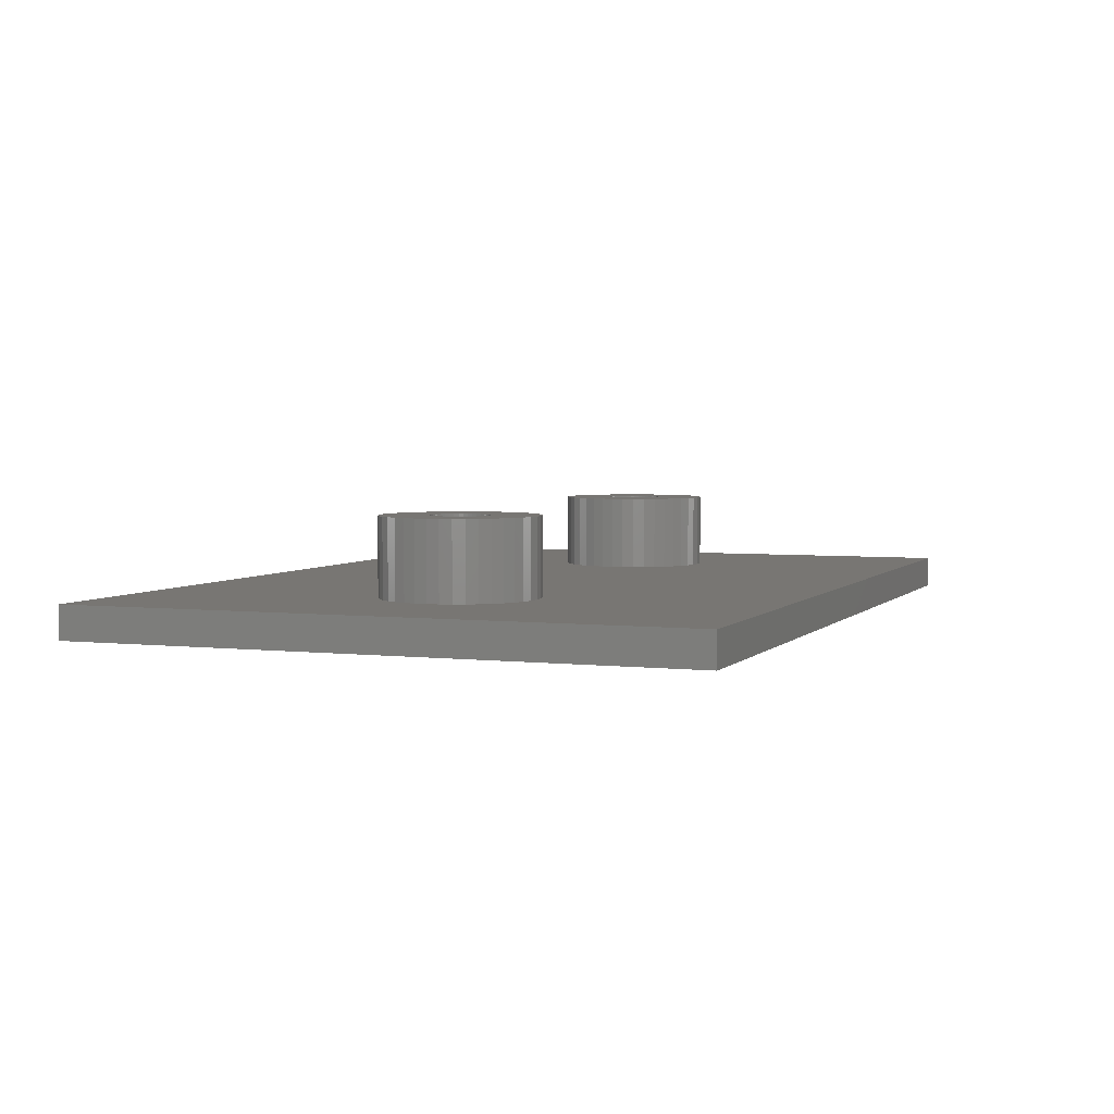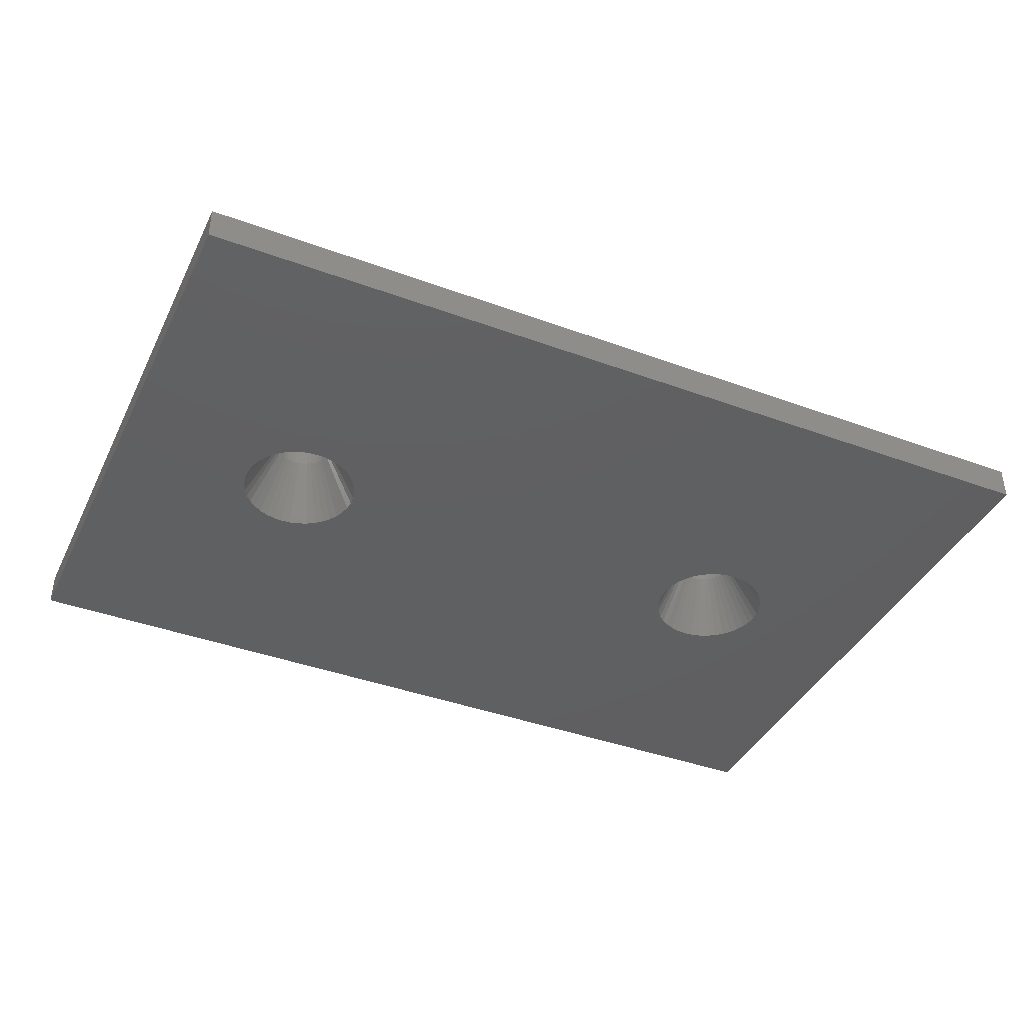
<metadata>
{"format":"stl","ext":"stl","renderer":"f3d","projection":"perspective","resolution":1024,"background":"white","views":[{"elev":3.8,"azim":-69.1,"up":"+Z"},{"elev":-40.2,"azim":155.6,"up":"+Z"}]}
</metadata>
<code>
# stl→obj: 408 verts, 828 faces
v 0 0 0
v 0 0 1.5
v 0 28 0
v 0 28 1.5
v 41 0 0
v 41 0 1.5
v 10.91 15.91 0
v 31.17 16.57 0
v 41 28 0
v 6.3 14 0
v 6.333 13.58 0
v 6.432 13.17 0
v 6.594 12.77 0
v 6.816 12.41 0
v 7.091 12.09 0
v 7.413 11.82 0
v 7.774 11.59 0
v 8.166 11.43 0
v 9 11.3 0
v 8.578 11.33 0
v 9.422 11.33 0
v 9.834 11.43 0
v 10.23 11.59 0
v 10.59 11.82 0
v 10.91 12.09 0
v 11.18 12.41 0
v 30.41 11.82 0
v 30.09 12.09 0
v 10.59 16.18 0
v 11.41 12.77 0
v 8.166 16.57 0
v 8.578 16.67 0
v 11.57 13.17 0
v 9 16.7 0
v 11.67 13.58 0
v 9.422 16.67 0
v 11.7 14 0
v 11.67 14.42 0
v 9.834 16.57 0
v 11.57 14.83 0
v 10.23 16.41 0
v 11.41 15.23 0
v 11.18 15.59 0
v 7.774 16.41 0
v 7.413 16.18 0
v 7.091 15.91 0
v 6.816 15.59 0
v 6.594 15.23 0
v 6.432 14.83 0
v 6.333 14.42 0
v 29.33 13.58 0
v 29.3 14 0
v 29.43 13.17 0
v 29.59 12.77 0
v 29.82 12.41 0
v 30.77 11.59 0
v 31.17 11.43 0
v 31.58 11.33 0
v 34.67 13.58 0
v 34.57 13.17 0
v 32 11.3 0
v 32.42 11.33 0
v 32.83 11.43 0
v 33.23 11.59 0
v 33.59 11.82 0
v 33.91 12.09 0
v 34.18 12.41 0
v 34.41 12.77 0
v 34.7 14 0
v 34.67 14.42 0
v 34.57 14.83 0
v 34.41 15.23 0
v 34.18 15.59 0
v 33.91 15.91 0
v 31.58 16.67 0
v 33.59 16.18 0
v 33.23 16.41 0
v 32.83 16.57 0
v 32.42 16.67 0
v 32 16.7 0
v 30.77 16.41 0
v 30.41 16.18 0
v 30.09 15.91 0
v 29.82 15.59 0
v 29.59 15.23 0
v 29.43 14.83 0
v 29.33 14.42 0
v 41 28 1.5
v 11.06 11.17 1.5
v 30.41 10.88 1.5
v 29.53 16.47 1.5
v 29.94 16.83 1.5
v 5.543 13.45 1.5
v 11.47 11.53 1.5
v 5.5 14 1.5
v 11.83 11.94 1.5
v 5.543 14.55 1.5
v 35.46 13.45 1.5
v 35.33 12.92 1.5
v 5.671 15.08 1.5
v 5.881 15.59 1.5
v 12.33 12.92 1.5
v 12.12 12.41 1.5
v 6.168 16.06 1.5
v 12.46 13.45 1.5
v 6.525 16.47 1.5
v 12.5 14 1.5
v 6.943 16.83 1.5
v 7.411 17.12 1.5
v 7.918 17.33 1.5
v 12.33 15.08 1.5
v 12.46 14.55 1.5
v 8.452 17.46 1.5
v 12.12 15.59 1.5
v 9 17.5 1.5
v 11.83 16.06 1.5
v 9.548 17.46 1.5
v 11.47 16.47 1.5
v 10.08 17.33 1.5
v 10.59 17.12 1.5
v 11.06 16.83 1.5
v 10.59 10.88 1.5
v 10.08 10.67 1.5
v 9.548 10.54 1.5
v 9 10.5 1.5
v 8.452 10.54 1.5
v 7.918 10.67 1.5
v 7.411 10.88 1.5
v 6.943 11.17 1.5
v 6.525 11.53 1.5
v 6.168 11.94 1.5
v 5.881 12.41 1.5
v 5.671 12.92 1.5
v 29.94 11.17 1.5
v 29.53 11.53 1.5
v 28.5 14 1.5
v 28.54 13.45 1.5
v 28.54 14.55 1.5
v 28.67 15.08 1.5
v 28.88 15.59 1.5
v 29.17 16.06 1.5
v 30.41 17.12 1.5
v 30.92 17.33 1.5
v 31.45 17.46 1.5
v 32 17.5 1.5
v 32.55 17.46 1.5
v 35.33 15.08 1.5
v 35.46 14.55 1.5
v 31.45 10.54 1.5
v 30.92 10.67 1.5
v 35.12 12.41 1.5
v 34.83 11.94 1.5
v 33.08 17.33 1.5
v 33.59 17.12 1.5
v 34.06 16.83 1.5
v 34.47 16.47 1.5
v 35.5 14 1.5
v 34.83 16.06 1.5
v 35.12 15.59 1.5
v 34.47 11.53 1.5
v 34.06 11.17 1.5
v 33.59 10.88 1.5
v 33.08 10.67 1.5
v 32.55 10.54 1.5
v 32 10.5 1.5
v 29.17 11.94 1.5
v 28.88 12.41 1.5
v 28.67 12.92 1.5
v 7.7 14 2.8
v 7.716 13.8 2.8
v 7.716 14.2 2.8
v 7.764 14.4 2.8
v 7.842 14.59 2.8
v 7.948 14.76 2.8
v 8.081 14.92 2.8
v 8.236 15.05 2.8
v 8.41 15.16 2.8
v 8.598 15.24 2.8
v 8.797 15.28 2.8
v 9 15.3 2.8
v 9.203 15.28 2.8
v 9.402 15.24 2.8
v 9.59 15.16 2.8
v 9.764 15.05 2.8
v 9.919 14.92 2.8
v 10.05 14.76 2.8
v 10.16 14.59 2.8
v 10.24 14.4 2.8
v 10.28 14.2 2.8
v 10.3 14 2.8
v 10.28 13.8 2.8
v 10.24 13.6 2.8
v 10.16 13.41 2.8
v 10.05 13.24 2.8
v 9.919 13.08 2.8
v 9.764 12.95 2.8
v 9.59 12.84 2.8
v 9.402 12.76 2.8
v 9.203 12.72 2.8
v 9 12.7 2.8
v 8.797 12.72 2.8
v 8.598 12.76 2.8
v 8.41 12.84 2.8
v 8.236 12.95 2.8
v 8.081 13.08 2.8
v 7.948 13.24 2.8
v 7.842 13.41 2.8
v 7.764 13.6 2.8
v 30.7 14 2.8
v 30.72 13.8 2.8
v 30.72 14.2 2.8
v 30.76 14.4 2.8
v 30.84 14.59 2.8
v 30.95 14.76 2.8
v 31.08 14.92 2.8
v 31.24 15.05 2.8
v 31.41 15.16 2.8
v 31.6 15.24 2.8
v 31.8 15.28 2.8
v 32 15.3 2.8
v 32.2 15.28 2.8
v 32.4 15.24 2.8
v 32.59 15.16 2.8
v 32.76 15.05 2.8
v 32.92 14.92 2.8
v 33.05 14.76 2.8
v 33.16 14.59 2.8
v 33.24 14.4 2.8
v 33.28 14.2 2.8
v 33.3 14 2.8
v 33.28 13.8 2.8
v 33.24 13.6 2.8
v 33.16 13.41 2.8
v 33.05 13.24 2.8
v 32.92 13.08 2.8
v 32.76 12.95 2.8
v 32.59 12.84 2.8
v 32.4 12.76 2.8
v 32.2 12.72 2.8
v 32 12.7 2.8
v 31.8 12.72 2.8
v 31.6 12.76 2.8
v 31.41 12.84 2.8
v 31.24 12.95 2.8
v 31.08 13.08 2.8
v 30.95 13.24 2.8
v 30.84 13.41 2.8
v 30.76 13.6 2.8
v 5.5 14 5
v 5.543 13.45 5
v 5.671 12.92 5
v 5.881 12.41 5
v 6.168 11.94 5
v 6.525 11.53 5
v 6.943 11.17 5
v 7.411 10.88 5
v 7.918 10.67 5
v 8.452 10.54 5
v 9 10.5 5
v 9.548 10.54 5
v 10.08 10.67 5
v 10.59 10.88 5
v 11.06 11.17 5
v 11.47 11.53 5
v 11.83 11.94 5
v 12.12 12.41 5
v 12.33 12.92 5
v 12.46 13.45 5
v 12.5 14 5
v 12.46 14.55 5
v 12.33 15.08 5
v 12.12 15.59 5
v 11.83 16.06 5
v 11.47 16.47 5
v 11.06 16.83 5
v 10.59 17.12 5
v 10.08 17.33 5
v 9.548 17.46 5
v 9 17.5 5
v 8.452 17.46 5
v 7.918 17.33 5
v 7.411 17.12 5
v 6.943 16.83 5
v 6.525 16.47 5
v 6.168 16.06 5
v 5.881 15.59 5
v 5.671 15.08 5
v 5.543 14.55 5
v 28.54 13.45 5
v 28.67 12.92 5
v 28.5 14 5
v 28.88 12.41 5
v 29.17 11.94 5
v 29.53 11.53 5
v 29.94 11.17 5
v 30.41 10.88 5
v 30.92 10.67 5
v 31.45 10.54 5
v 32 10.5 5
v 32.55 10.54 5
v 33.08 10.67 5
v 33.59 10.88 5
v 34.06 11.17 5
v 34.47 11.53 5
v 34.83 11.94 5
v 35.12 12.41 5
v 35.33 12.92 5
v 35.46 13.45 5
v 35.5 14 5
v 35.46 14.55 5
v 35.33 15.08 5
v 35.12 15.59 5
v 34.83 16.06 5
v 34.47 16.47 5
v 34.06 16.83 5
v 33.59 17.12 5
v 33.08 17.33 5
v 32.55 17.46 5
v 32 17.5 5
v 31.45 17.46 5
v 30.92 17.33 5
v 30.41 17.12 5
v 29.94 16.83 5
v 29.53 16.47 5
v 29.17 16.06 5
v 28.88 15.59 5
v 28.67 15.08 5
v 28.54 14.55 5
v 7.716 14.2 5
v 7.7 14 5
v 7.716 13.8 5
v 7.764 14.4 5
v 7.842 14.59 5
v 7.948 14.76 5
v 8.081 14.92 5
v 8.236 15.05 5
v 8.41 15.16 5
v 8.598 15.24 5
v 8.797 15.28 5
v 9 15.3 5
v 9.203 15.28 5
v 9.402 15.24 5
v 9.59 15.16 5
v 9.764 15.05 5
v 9.919 14.92 5
v 10.05 14.76 5
v 10.16 14.59 5
v 10.24 14.4 5
v 10.28 14.2 5
v 10.3 14 5
v 10.28 13.8 5
v 10.24 13.6 5
v 10.16 13.41 5
v 10.05 13.24 5
v 9.919 13.08 5
v 9.764 12.95 5
v 9.59 12.84 5
v 9.402 12.76 5
v 9.203 12.72 5
v 9 12.7 5
v 8.797 12.72 5
v 8.598 12.76 5
v 8.41 12.84 5
v 8.236 12.95 5
v 8.081 13.08 5
v 7.948 13.24 5
v 7.842 13.41 5
v 7.764 13.6 5
v 30.7 14 5
v 30.72 14.2 5
v 30.72 13.8 5
v 30.76 14.4 5
v 30.84 14.59 5
v 30.95 14.76 5
v 31.08 14.92 5
v 31.24 15.05 5
v 31.41 15.16 5
v 31.6 15.24 5
v 31.8 15.28 5
v 32 15.3 5
v 32.2 15.28 5
v 32.4 15.24 5
v 32.59 15.16 5
v 32.76 15.05 5
v 32.92 14.92 5
v 33.05 14.76 5
v 33.16 14.59 5
v 33.24 14.4 5
v 33.28 14.2 5
v 33.3 14 5
v 33.28 13.8 5
v 33.24 13.6 5
v 33.16 13.41 5
v 33.05 13.24 5
v 32.92 13.08 5
v 32.76 12.95 5
v 32.59 12.84 5
v 32.4 12.76 5
v 32.2 12.72 5
v 32 12.7 5
v 31.8 12.72 5
v 31.6 12.76 5
v 31.41 12.84 5
v 31.24 12.95 5
v 30.95 13.24 5
v 31.08 13.08 5
v 30.84 13.41 5
v 30.76 13.6 5
f 1 2 3
f 3 2 4
f 2 1 5
f 6 2 5
f 7 3 5
f 8 3 9
f 1 3 10
f 1 10 11
f 1 11 12
f 1 12 13
f 1 13 14
f 1 14 15
f 1 15 16
f 1 16 17
f 1 17 18
f 1 18 5
f 19 5 20
f 21 5 19
f 22 5 21
f 23 5 22
f 24 5 23
f 25 5 24
f 26 5 25
f 27 5 28
f 29 3 7
f 26 30 5
f 31 3 32
f 30 33 5
f 32 3 34
f 33 35 5
f 34 3 36
f 35 37 5
f 37 38 5
f 36 3 39
f 38 40 5
f 39 3 41
f 40 42 5
f 41 3 29
f 42 43 5
f 43 7 5
f 44 3 31
f 45 3 44
f 46 3 45
f 47 3 46
f 48 3 47
f 49 3 48
f 50 3 49
f 10 3 50
f 51 3 52
f 53 3 51
f 54 3 53
f 55 3 54
f 28 3 55
f 5 3 28
f 56 5 27
f 57 5 56
f 58 5 57
f 59 9 60
f 5 58 61
f 5 61 62
f 5 62 63
f 5 63 64
f 5 64 65
f 5 65 66
f 5 66 67
f 5 67 68
f 5 68 9
f 68 60 9
f 69 9 59
f 70 9 69
f 71 9 70
f 72 9 71
f 73 9 72
f 74 9 73
f 8 9 75
f 74 76 9
f 76 77 9
f 77 78 9
f 78 79 9
f 79 80 9
f 80 75 9
f 81 3 8
f 82 3 81
f 83 3 82
f 84 3 83
f 85 3 84
f 86 3 85
f 87 3 86
f 52 3 87
f 20 5 18
f 3 4 9
f 9 4 88
f 89 2 6
f 90 4 6
f 91 92 88
f 4 2 93
f 94 89 6
f 4 93 95
f 96 94 6
f 4 95 97
f 98 99 6
f 4 97 100
f 4 100 101
f 102 103 6
f 4 101 104
f 105 102 6
f 4 104 106
f 107 105 6
f 4 106 108
f 103 96 6
f 4 108 109
f 4 109 110
f 111 112 6
f 4 110 113
f 114 111 6
f 4 113 115
f 116 114 6
f 4 115 117
f 118 116 6
f 4 117 119
f 4 120 6
f 4 119 120
f 120 121 6
f 122 2 89
f 123 2 122
f 124 2 123
f 125 2 124
f 126 2 125
f 127 2 126
f 128 2 127
f 129 2 128
f 130 2 129
f 131 2 130
f 132 2 131
f 133 2 132
f 93 2 133
f 134 135 4
f 136 4 137
f 138 4 136
f 139 4 138
f 140 4 139
f 141 4 140
f 91 4 141
f 92 142 88
f 88 4 91
f 142 143 88
f 143 144 88
f 144 145 88
f 145 146 88
f 147 148 6
f 149 150 6
f 151 152 6
f 88 146 153
f 99 151 6
f 88 153 154
f 88 154 155
f 88 155 156
f 157 98 6
f 88 156 158
f 148 157 6
f 88 158 159
f 88 147 6
f 88 159 147
f 152 160 6
f 160 161 6
f 161 162 6
f 162 163 6
f 163 164 6
f 164 165 6
f 165 149 6
f 150 90 6
f 134 4 90
f 166 4 135
f 167 4 166
f 168 4 167
f 137 4 168
f 121 118 6
f 112 107 6
f 6 5 9
f 88 6 9
f 169 170 11
f 10 169 11
f 50 171 169
f 10 50 169
f 49 172 171
f 171 49 171
f 171 50 49
f 48 173 172
f 172 49 48
f 47 174 173
f 173 48 47
f 46 175 174
f 174 47 46
f 175 45 176
f 175 46 45
f 176 44 177
f 176 45 44
f 177 31 178
f 177 44 31
f 32 179 179
f 178 32 179
f 178 31 32
f 34 180 179
f 32 34 179
f 34 36 181
f 180 34 181
f 36 39 182
f 181 36 182
f 39 41 183
f 182 39 183
f 41 29 184
f 183 41 184
f 29 7 185
f 184 29 185
f 43 186 7
f 7 186 185
f 42 187 43
f 43 187 186
f 40 188 42
f 42 188 187
f 38 189 40
f 40 189 188
f 37 190 38
f 38 190 189
f 37 35 190
f 190 35 191
f 191 35 33
f 191 33 192
f 192 33 30
f 192 30 193
f 193 30 26
f 193 26 194
f 194 26 25
f 194 25 195
f 195 25 196
f 196 25 24
f 196 24 197
f 197 24 23
f 197 23 198
f 198 23 22
f 198 22 199
f 199 22 21
f 199 21 200
f 200 21 19
f 200 19 201
f 201 19 20
f 201 201 20
f 201 20 202
f 20 18 202
f 202 18 203
f 18 17 203
f 203 17 204
f 17 16 204
f 204 16 205
f 16 15 205
f 15 206 205
f 206 15 14
f 14 207 206
f 207 14 13
f 13 208 207
f 208 13 12
f 170 170 12
f 12 170 208
f 170 12 11
f 209 210 51
f 52 209 51
f 87 211 209
f 52 87 209
f 86 212 211
f 211 87 86
f 85 213 212
f 212 86 85
f 84 214 213
f 213 85 84
f 83 215 214
f 214 84 83
f 215 82 216
f 215 83 82
f 216 81 217
f 216 82 81
f 217 8 218
f 217 81 8
f 218 75 219
f 218 8 75
f 80 220 219
f 75 80 219
f 80 79 221
f 220 80 221
f 79 78 222
f 221 79 222
f 78 77 223
f 222 78 223
f 77 76 224
f 223 77 224
f 76 74 225
f 224 76 225
f 73 226 74
f 74 226 225
f 72 227 73
f 73 227 226
f 71 228 72
f 72 228 227
f 70 229 71
f 71 229 228
f 69 230 70
f 70 230 229
f 69 59 230
f 230 59 231
f 231 59 60
f 231 60 232
f 232 60 68
f 232 68 233
f 233 68 67
f 233 67 234
f 234 67 66
f 234 66 235
f 235 66 236
f 236 66 65
f 236 65 237
f 237 65 64
f 237 64 238
f 238 64 63
f 238 63 239
f 239 63 62
f 239 62 240
f 240 62 61
f 240 61 241
f 241 61 58
f 241 58 242
f 58 57 242
f 242 57 243
f 57 56 243
f 243 56 244
f 56 27 244
f 244 27 245
f 27 28 245
f 28 246 245
f 246 28 55
f 55 247 246
f 247 55 54
f 54 248 247
f 248 54 53
f 53 210 248
f 210 53 51
f 95 93 249
f 249 93 250
f 93 133 250
f 250 133 251
f 133 132 251
f 251 132 252
f 132 131 252
f 252 131 253
f 131 130 253
f 253 130 254
f 254 130 129
f 255 254 129
f 255 129 128
f 256 255 128
f 256 128 127
f 257 256 127
f 257 127 126
f 258 257 126
f 258 126 125
f 259 258 125
f 259 125 124
f 260 259 124
f 260 124 123
f 261 260 123
f 261 123 122
f 262 261 122
f 262 122 89
f 263 262 89
f 263 89 94
f 264 263 94
f 264 94 96
f 265 264 96
f 265 96 103
f 266 265 103
f 266 103 102
f 267 266 102
f 267 102 105
f 268 267 105
f 268 105 107
f 269 268 107
f 107 112 270
f 269 107 270
f 112 111 271
f 270 112 271
f 111 114 272
f 271 111 272
f 114 116 273
f 272 114 273
f 116 118 274
f 273 116 274
f 121 275 118
f 118 275 274
f 120 276 121
f 121 276 275
f 119 277 120
f 120 277 276
f 117 278 119
f 119 278 277
f 115 279 117
f 117 279 278
f 113 280 115
f 115 280 279
f 110 281 113
f 113 281 280
f 109 282 110
f 110 282 281
f 108 283 109
f 109 283 282
f 106 284 108
f 108 284 283
f 104 285 106
f 106 285 284
f 101 286 104
f 104 286 285
f 100 287 101
f 101 287 286
f 97 288 100
f 100 288 287
f 95 249 97
f 97 249 288
f 137 168 289
f 289 168 290
f 136 137 291
f 291 137 289
f 168 167 290
f 290 167 292
f 167 166 292
f 292 166 293
f 166 135 293
f 293 135 294
f 294 135 134
f 295 294 134
f 295 134 90
f 296 295 90
f 296 90 150
f 297 296 150
f 297 150 149
f 298 297 149
f 298 149 165
f 299 298 165
f 299 165 164
f 300 299 164
f 300 164 163
f 301 300 163
f 301 163 162
f 302 301 162
f 302 162 161
f 303 302 161
f 303 161 160
f 304 303 160
f 304 160 152
f 305 304 152
f 305 152 151
f 306 305 151
f 306 151 99
f 307 306 99
f 307 99 98
f 308 307 98
f 308 98 157
f 309 308 157
f 157 148 310
f 309 157 310
f 148 147 311
f 310 148 311
f 147 159 312
f 311 147 312
f 159 158 313
f 312 159 313
f 158 156 314
f 313 158 314
f 155 315 156
f 156 315 314
f 154 316 155
f 155 316 315
f 153 317 154
f 154 317 316
f 146 318 153
f 153 318 317
f 145 319 146
f 146 319 318
f 144 320 145
f 145 320 319
f 143 321 144
f 144 321 320
f 142 322 143
f 143 322 321
f 92 323 142
f 142 323 322
f 91 324 92
f 92 324 323
f 141 325 91
f 91 325 324
f 140 326 141
f 141 326 325
f 139 327 140
f 140 327 326
f 138 328 139
f 139 328 327
f 136 291 138
f 138 291 328
f 171 171 329
f 169 171 330
f 330 171 329
f 330 331 170
f 169 330 170
f 170 330 170
f 171 172 329
f 329 172 332
f 172 173 332
f 332 173 333
f 173 174 333
f 333 174 334
f 175 335 334
f 174 175 334
f 176 336 335
f 175 176 335
f 176 177 337
f 336 176 337
f 177 178 338
f 337 177 338
f 178 179 339
f 338 178 339
f 179 180 340
f 179 179 339
f 339 179 340
f 180 181 340
f 340 181 341
f 181 182 341
f 341 182 342
f 182 183 342
f 342 183 343
f 183 184 343
f 343 184 344
f 185 345 344
f 184 185 344
f 346 345 186
f 186 345 185
f 187 347 186
f 186 347 346
f 188 348 187
f 187 348 347
f 189 349 188
f 188 349 348
f 190 350 189
f 189 350 349
f 350 190 351
f 351 190 191
f 351 191 352
f 352 191 192
f 352 192 353
f 353 192 193
f 353 193 354
f 354 193 194
f 354 194 355
f 355 194 195
f 355 195 356
f 356 195 196
f 356 196 357
f 357 196 197
f 357 197 358
f 358 197 198
f 358 198 359
f 359 198 199
f 359 199 360
f 360 199 200
f 360 200 361
f 361 200 201
f 361 201 201
f 361 201 362
f 362 201 202
f 362 202 363
f 363 202 203
f 363 203 364
f 364 203 204
f 364 204 365
f 365 204 205
f 366 365 205
f 206 366 205
f 367 366 206
f 207 367 206
f 368 367 207
f 208 368 207
f 331 368 208
f 170 331 208
f 209 211 369
f 369 211 370
f 369 371 210
f 209 369 210
f 211 212 370
f 370 212 372
f 212 213 372
f 372 213 373
f 213 214 373
f 373 214 374
f 215 375 374
f 214 215 374
f 216 376 375
f 215 216 375
f 216 217 377
f 376 216 377
f 217 218 378
f 377 217 378
f 218 219 379
f 378 218 379
f 219 220 380
f 379 219 380
f 220 221 380
f 380 221 381
f 221 222 381
f 381 222 382
f 222 223 382
f 382 223 383
f 223 224 383
f 383 224 384
f 225 385 384
f 224 225 384
f 386 385 226
f 226 385 225
f 227 387 226
f 226 387 386
f 228 388 227
f 227 388 387
f 229 389 228
f 228 389 388
f 230 390 229
f 229 390 389
f 390 230 391
f 391 230 231
f 391 231 392
f 392 231 232
f 392 232 393
f 393 232 233
f 393 233 394
f 394 233 234
f 394 234 395
f 395 234 235
f 395 235 396
f 396 235 236
f 396 236 397
f 397 236 237
f 397 237 398
f 398 237 238
f 398 238 399
f 399 238 239
f 399 239 400
f 400 239 240
f 400 240 401
f 401 240 241
f 401 241 402
f 402 241 242
f 402 242 403
f 403 242 243
f 403 243 404
f 404 243 244
f 405 406 245
f 246 405 245
f 404 244 406
f 406 244 245
f 407 405 246
f 247 407 246
f 408 407 247
f 248 408 247
f 371 408 248
f 210 371 248
f 288 249 250
f 252 288 251
f 251 288 250
f 253 288 252
f 254 288 253
f 255 288 254
f 256 288 255
f 257 288 256
f 258 288 257
f 259 288 258
f 260 288 259
f 261 288 260
f 262 288 261
f 263 288 262
f 363 288 263
f 364 365 288
f 356 357 265
f 350 351 268
f 343 344 272
f 274 288 273
f 275 288 274
f 276 288 275
f 277 288 276
f 278 288 277
f 279 288 278
f 280 288 279
f 281 288 280
f 282 288 281
f 283 288 282
f 284 288 283
f 285 288 284
f 286 288 285
f 287 288 286
f 359 360 264
f 366 367 288
f 332 333 288
f 352 353 267
f 333 334 288
f 349 350 269
f 335 336 288
f 347 348 270
f 335 288 334
f 339 340 273
f 345 346 271
f 337 288 336
f 338 288 337
f 273 288 338
f 340 341 273
f 273 338 339
f 273 341 272
f 341 342 272
f 272 344 271
f 344 345 271
f 271 346 270
f 346 347 270
f 270 348 269
f 348 349 269
f 269 350 268
f 268 351 267
f 329 332 288
f 351 352 267
f 342 343 272
f 267 353 266
f 353 354 266
f 266 355 265
f 355 356 265
f 265 357 264
f 331 330 288
f 357 358 264
f 358 359 264
f 264 360 263
f 360 361 263
f 361 362 263
f 362 363 263
f 364 288 363
f 365 366 288
f 354 355 266
f 367 368 288
f 368 331 288
f 330 329 288
f 328 291 289
f 292 328 290
f 290 328 289
f 293 328 292
f 294 328 293
f 295 328 294
f 296 328 295
f 297 328 296
f 298 328 297
f 299 328 298
f 300 328 299
f 301 328 300
f 302 328 301
f 303 328 302
f 403 328 303
f 404 406 328
f 396 397 305
f 390 391 308
f 383 384 312
f 314 328 313
f 315 328 314
f 316 328 315
f 317 328 316
f 318 328 317
f 319 328 318
f 320 328 319
f 321 328 320
f 322 328 321
f 323 328 322
f 324 328 323
f 325 328 324
f 326 328 325
f 327 328 326
f 399 400 304
f 405 407 328
f 372 373 328
f 392 393 307
f 373 374 328
f 389 390 309
f 375 376 328
f 387 388 310
f 375 328 374
f 379 380 313
f 385 386 311
f 377 328 376
f 378 328 377
f 313 328 378
f 380 381 313
f 313 378 379
f 313 381 312
f 381 382 312
f 312 384 311
f 384 385 311
f 311 386 310
f 386 387 310
f 310 388 309
f 388 389 309
f 309 390 308
f 308 391 307
f 370 372 328
f 391 392 307
f 382 383 312
f 307 393 306
f 393 394 306
f 306 395 305
f 395 396 305
f 305 397 304
f 371 369 328
f 397 398 304
f 398 399 304
f 304 400 303
f 400 401 303
f 401 402 303
f 402 403 303
f 404 328 403
f 406 405 328
f 394 395 306
f 407 408 328
f 408 371 328
f 369 370 328

</code>
